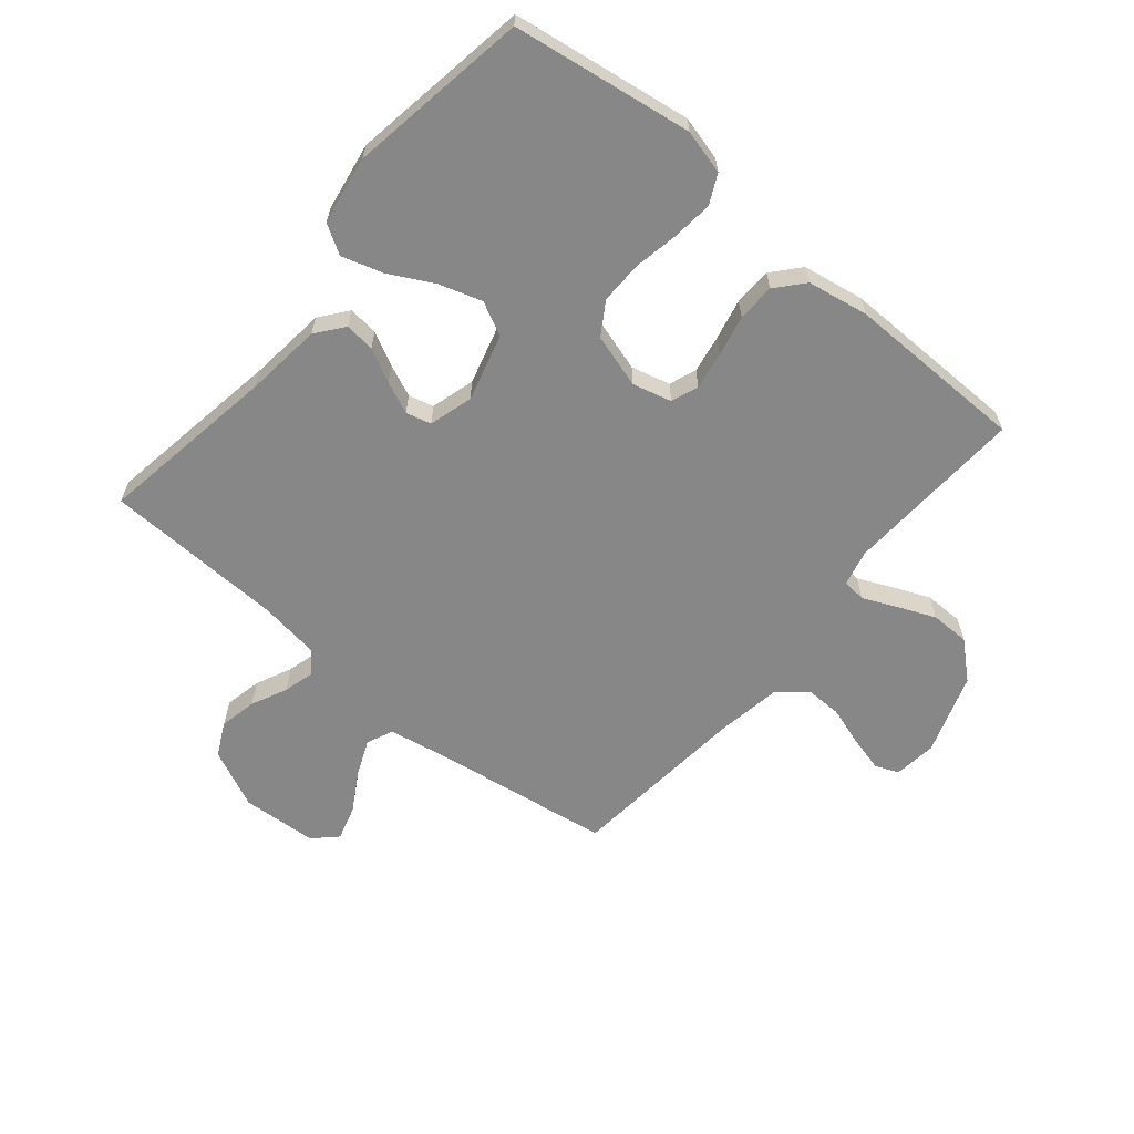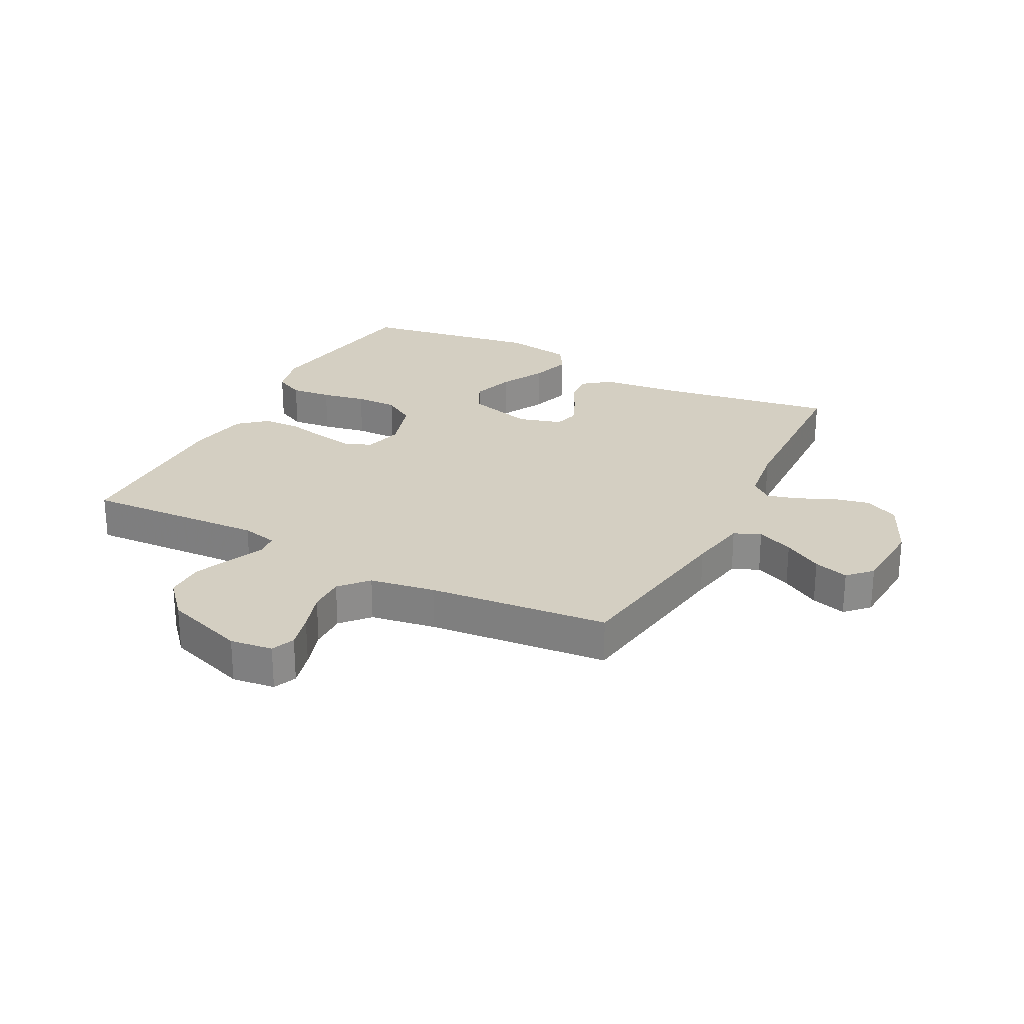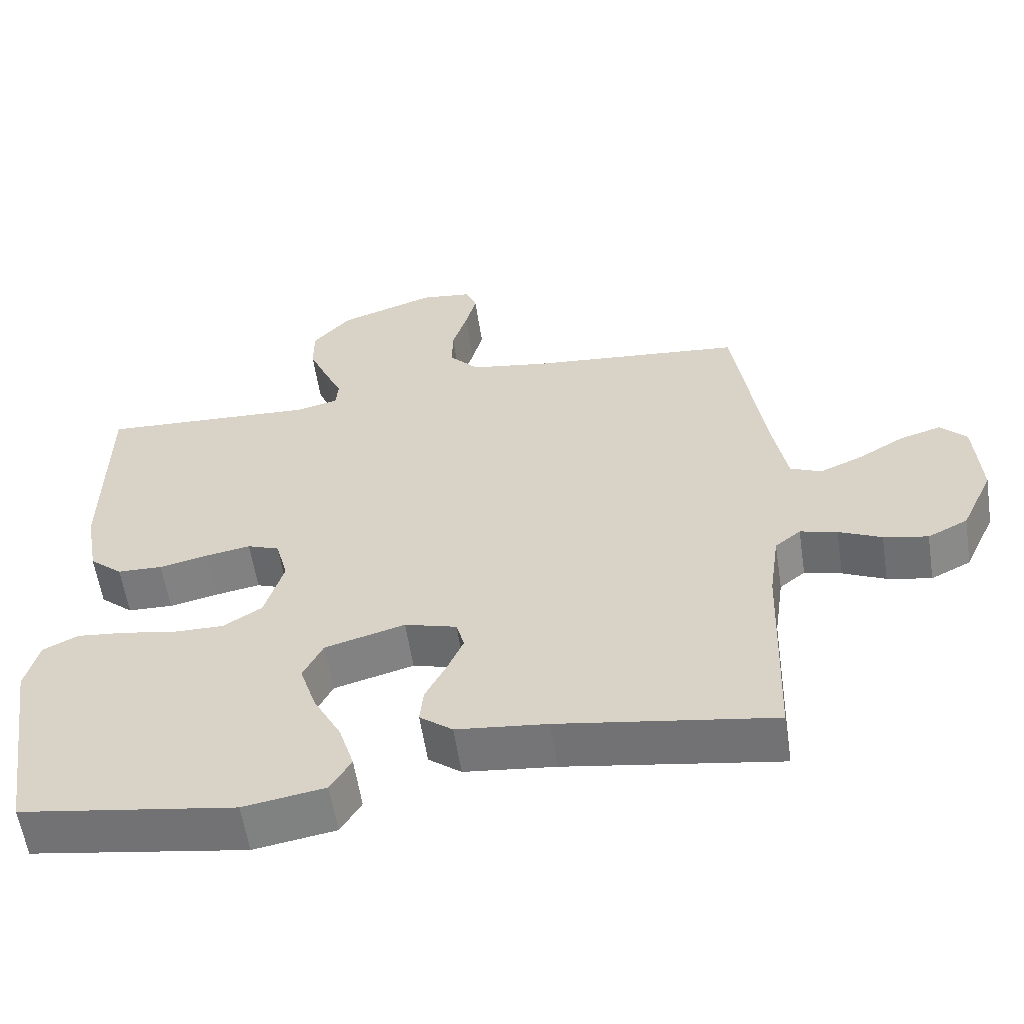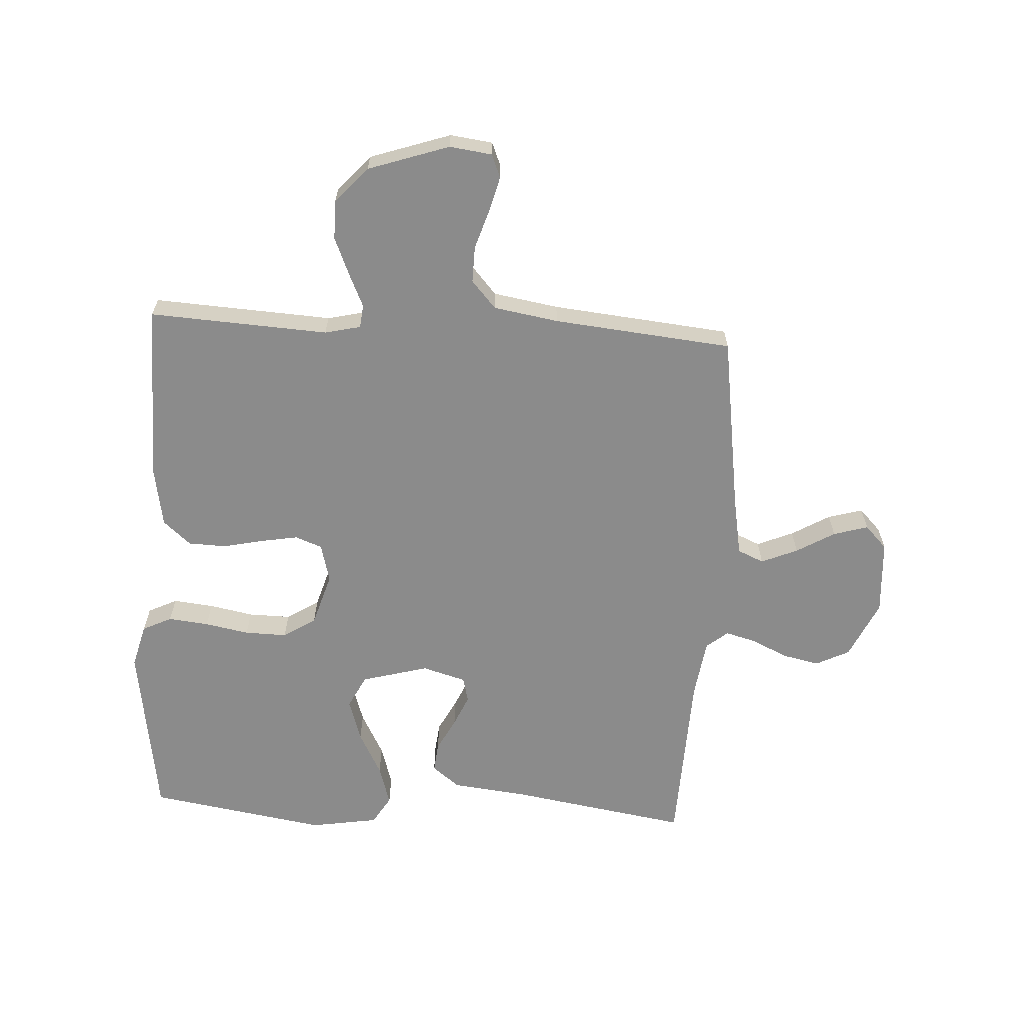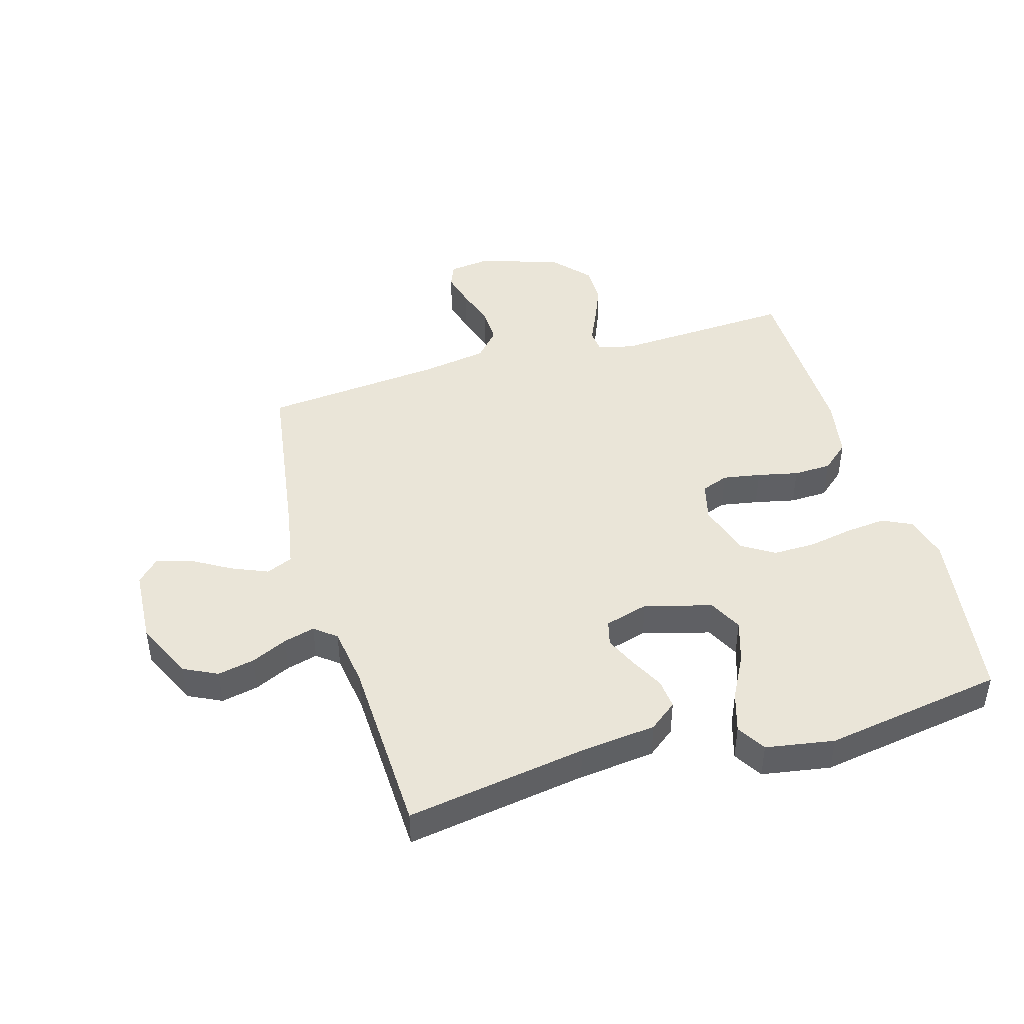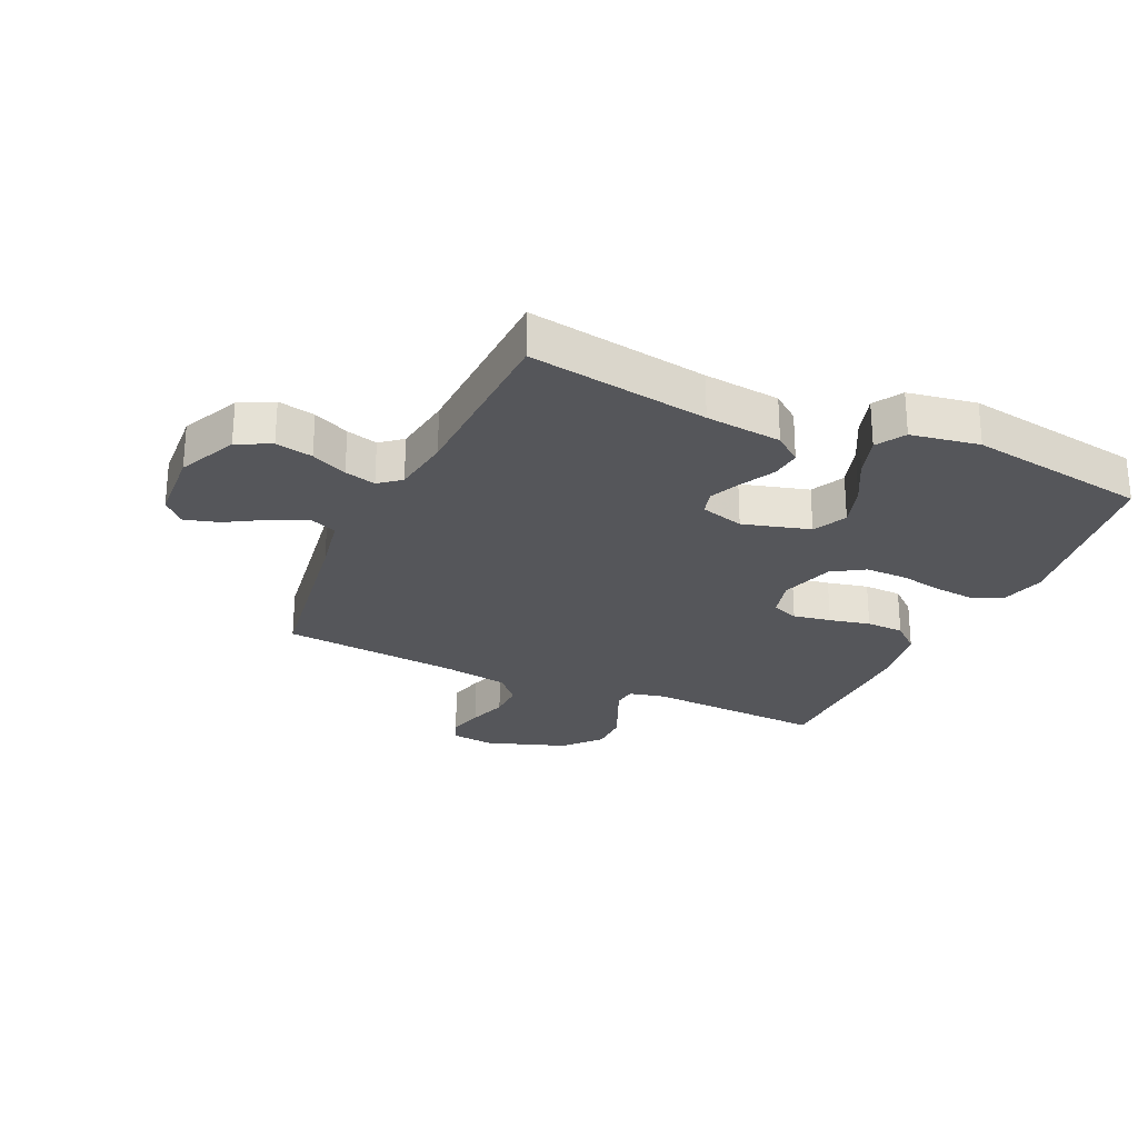
<metadata>
{"format":"obj","ext":"obj","renderer":"f3d","projection":"perspective","resolution":1024,"background":"white","views":[{"elev":-62.6,"azim":-129.9,"up":"+Y"},{"elev":25.7,"azim":27.4,"up":"+Y"},{"elev":-58.4,"azim":8.7,"up":"+Z"},{"elev":-63.8,"azim":-3.4,"up":"+Y"},{"elev":44.7,"azim":163.7,"up":"+Y"},{"elev":-26.0,"azim":155.5,"up":"+Y"}]}
</metadata>
<code>
v -0.5 0.07 -0.5
v -0.545 0.07 -0.2
v -0.526 0.07 -0.126
v -0.477 0.07 -0.102
v -0.409 0.07 -0.109
v -0.335 0.07 -0.123
v -0.264 0.07 -0.124
v -0.21 0.07 -0.09
v -0.183 0.07 0
v -0.2 0.07 0.065
v -0.245 0.07 0.082
v -0.308 0.07 0.071
v -0.376 0.07 0.056
v -0.439 0.07 0.058
v -0.485 0.07 0.098
v -0.503 0.07 0.2
v -0.5 0.07 0.5
v -0.2 0.07 0.484
v -0.14 0.07 0.498
v -0.136 0.07 0.537
v -0.161 0.07 0.592
v -0.188 0.07 0.656
v -0.188 0.07 0.721
v -0.135 0.07 0.781
v 0 0.07 0.827
v 0.071 0.07 0.818
v 0.087 0.07 0.779
v 0.072 0.07 0.72
v 0.051 0.07 0.654
v 0.05 0.07 0.593
v 0.091 0.07 0.547
v 0.2 0.07 0.529
v 0.5 0.07 0.5
v 0.545 0.07 0.2
v 0.563 0.07 0.102
v 0.607 0.07 0.083
v 0.668 0.07 0.109
v 0.732 0.07 0.147
v 0.79 0.07 0.164
v 0.827 0.07 0.126
v 0.835 0.07 0
v 0.79 0.07 -0.098
v 0.734 0.07 -0.126
v 0.672 0.07 -0.113
v 0.612 0.07 -0.085
v 0.56 0.07 -0.071
v 0.524 0.07 -0.1
v 0.51 0.07 -0.2
v 0.5 0.07 -0.5
v 0.2 0.07 -0.452
v 0.073 0.07 -0.438
v 0.027 0.07 -0.402
v 0.032 0.07 -0.352
v 0.061 0.07 -0.296
v 0.084 0.07 -0.243
v 0.073 0.07 -0.201
v 0 0.07 -0.18
v -0.112 0.07 -0.211
v -0.14 0.07 -0.267
v -0.117 0.07 -0.339
v -0.078 0.07 -0.413
v -0.057 0.07 -0.481
v -0.086 0.07 -0.529
v -0.2 0.07 -0.548
v -0.5 0 -0.5
v -0.545 0 -0.2
v -0.526 0 -0.126
v -0.477 0 -0.102
v -0.409 0 -0.109
v -0.335 0 -0.123
v -0.264 0 -0.124
v -0.21 0 -0.09
v -0.183 0 0
v -0.2 0 0.065
v -0.245 0 0.082
v -0.308 0 0.071
v -0.376 0 0.056
v -0.439 0 0.058
v -0.485 0 0.098
v -0.503 0 0.2
v -0.5 0 0.5
v -0.2 0 0.484
v -0.14 0 0.498
v -0.136 0 0.537
v -0.161 0 0.592
v -0.188 0 0.656
v -0.188 0 0.721
v -0.135 0 0.781
v 0 0 0.827
v 0.071 0 0.818
v 0.087 0 0.779
v 0.072 0 0.72
v 0.051 0 0.654
v 0.05 0 0.593
v 0.091 0 0.547
v 0.2 0 0.529
v 0.5 0 0.5
v 0.545 0 0.2
v 0.563 0 0.102
v 0.607 0 0.083
v 0.668 0 0.109
v 0.732 0 0.147
v 0.79 0 0.164
v 0.827 0 0.126
v 0.835 0 0
v 0.79 0 -0.098
v 0.734 0 -0.126
v 0.672 0 -0.113
v 0.612 0 -0.085
v 0.56 0 -0.071
v 0.524 0 -0.1
v 0.51 0 -0.2
v 0.5 0 -0.5
v 0.2 0 -0.452
v 0.073 0 -0.438
v 0.027 0 -0.402
v 0.032 0 -0.352
v 0.061 0 -0.296
v 0.084 0 -0.243
v 0.073 0 -0.201
v 0 0 -0.18
v -0.112 0 -0.211
v -0.14 0 -0.267
v -0.117 0 -0.339
v -0.078 0 -0.413
v -0.057 0 -0.481
v -0.086 0 -0.529
v -0.2 0 -0.548
f 4 5 6
f 3 4 6
f 2 3 6
f 1 2 6
f 64 1 6
f 63 64 6
f 62 63 6
f 61 62 6
f 60 61 6
f 59 60 6 7
f 58 59 7 8
f 57 58 8 9
f 56 57 9 10
f 52 53 54
f 51 52 54
f 50 51 54
f 50 54 55
f 49 50 55
f 48 49 55
f 47 48 55 56
f 43 44 45
f 42 43 45
f 41 42 45
f 40 41 45
f 39 40 45
f 38 39 45
f 37 38 45
f 36 37 45 46
f 47 56 10
f 46 47 10
f 36 46 10
f 35 36 10
f 27 28 29
f 26 27 29
f 25 26 29
f 24 25 29
f 23 24 29
f 22 23 29
f 21 22 29
f 20 21 29
f 19 20 29 30
f 16 17 18
f 15 16 18
f 14 15 18
f 13 14 18
f 12 13 18
f 11 12 18 19
f 10 11 19
f 35 10 19
f 34 35 19
f 32 33 34 19
f 19 30 31
f 19 31 32
f 70 69 68
f 70 68 67
f 70 67 66
f 70 66 65
f 70 65 128
f 70 128 127
f 70 127 126
f 70 126 125
f 70 125 124
f 71 70 124 123
f 72 71 123 122
f 73 72 122 121
f 74 73 121 120
f 118 117 116
f 118 116 115
f 118 115 114
f 119 118 114
f 119 114 113
f 119 113 112
f 120 119 112 111
f 109 108 107
f 109 107 106
f 109 106 105
f 109 105 104
f 109 104 103
f 109 103 102
f 109 102 101
f 110 109 101 100
f 74 120 111
f 74 111 110
f 74 110 100
f 74 100 99
f 93 92 91
f 93 91 90
f 93 90 89
f 93 89 88
f 93 88 87
f 93 87 86
f 93 86 85
f 93 85 84
f 94 93 84 83
f 82 81 80
f 82 80 79
f 82 79 78
f 82 78 77
f 82 77 76
f 83 82 76 75
f 83 75 74
f 83 74 99
f 83 99 98
f 83 98 97 96
f 95 94 83
f 96 95 83
f 1 65 66 2
f 2 66 67 3
f 3 67 68 4
f 4 68 69 5
f 5 69 70 6
f 6 70 71 7
f 7 71 72 8
f 8 72 73 9
f 9 73 74 10
f 10 74 75 11
f 11 75 76 12
f 12 76 77 13
f 13 77 78 14
f 14 78 79 15
f 15 79 80 16
f 16 80 81 17
f 17 81 82 18
f 18 82 83 19
f 19 83 84 20
f 20 84 85 21
f 21 85 86 22
f 22 86 87 23
f 23 87 88 24
f 24 88 89 25
f 25 89 90 26
f 26 90 91 27
f 27 91 92 28
f 28 92 93 29
f 29 93 94 30
f 30 94 95 31
f 31 95 96 32
f 32 96 97 33
f 33 97 98 34
f 34 98 99 35
f 35 99 100 36
f 36 100 101 37
f 37 101 102 38
f 38 102 103 39
f 39 103 104 40
f 40 104 105 41
f 41 105 106 42
f 42 106 107 43
f 43 107 108 44
f 44 108 109 45
f 45 109 110 46
f 46 110 111 47
f 47 111 112 48
f 48 112 113 49
f 49 113 114 50
f 50 114 115 51
f 51 115 116 52
f 52 116 117 53
f 53 117 118 54
f 54 118 119 55
f 55 119 120 56
f 56 120 121 57
f 57 121 122 58
f 58 122 123 59
f 59 123 124 60
f 60 124 125 61
f 61 125 126 62
f 62 126 127 63
f 63 127 128 64
f 64 128 65 1

</code>
